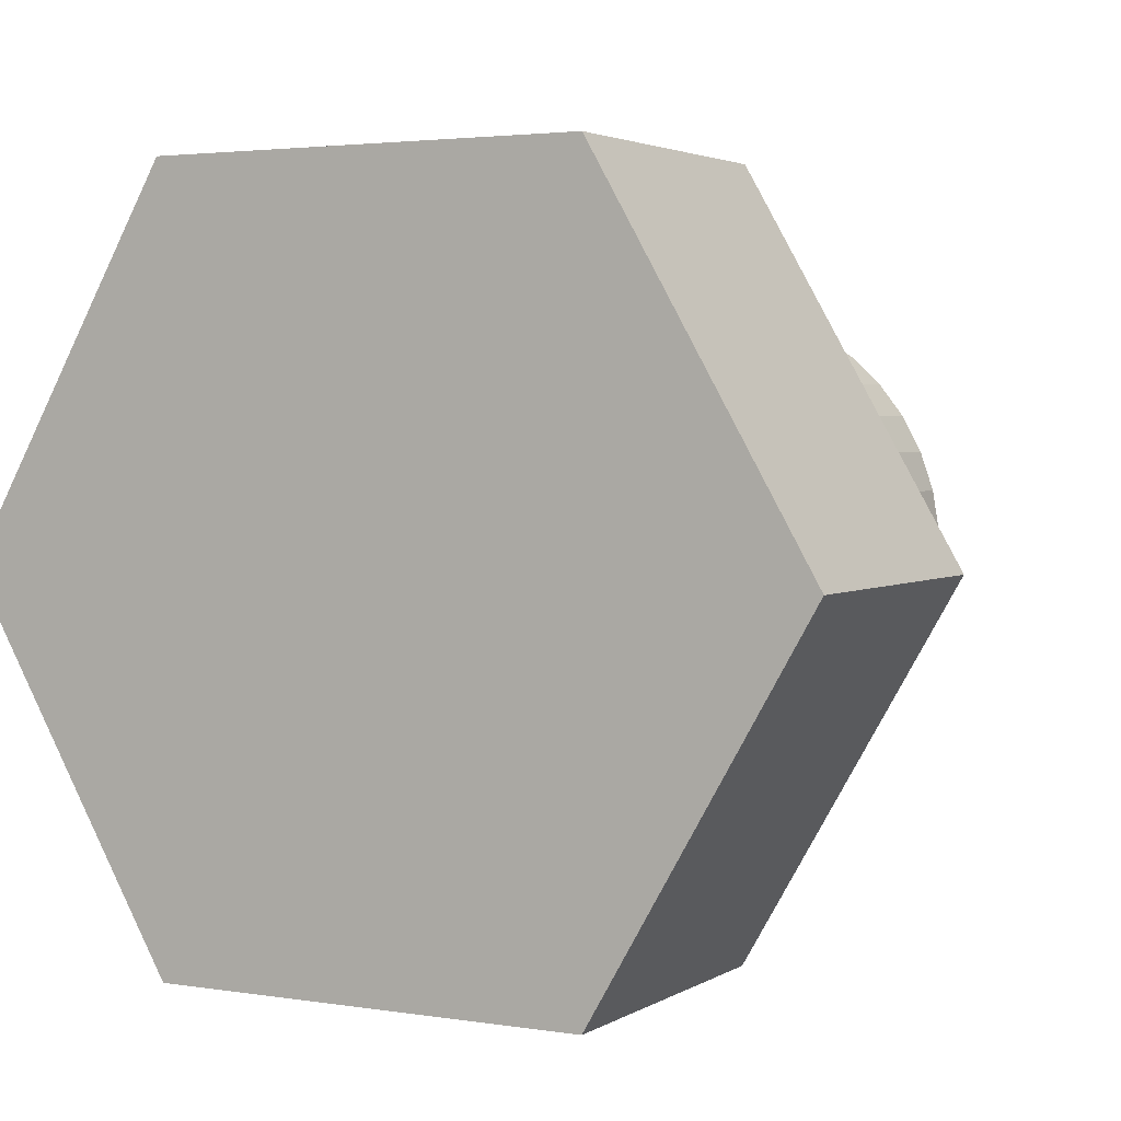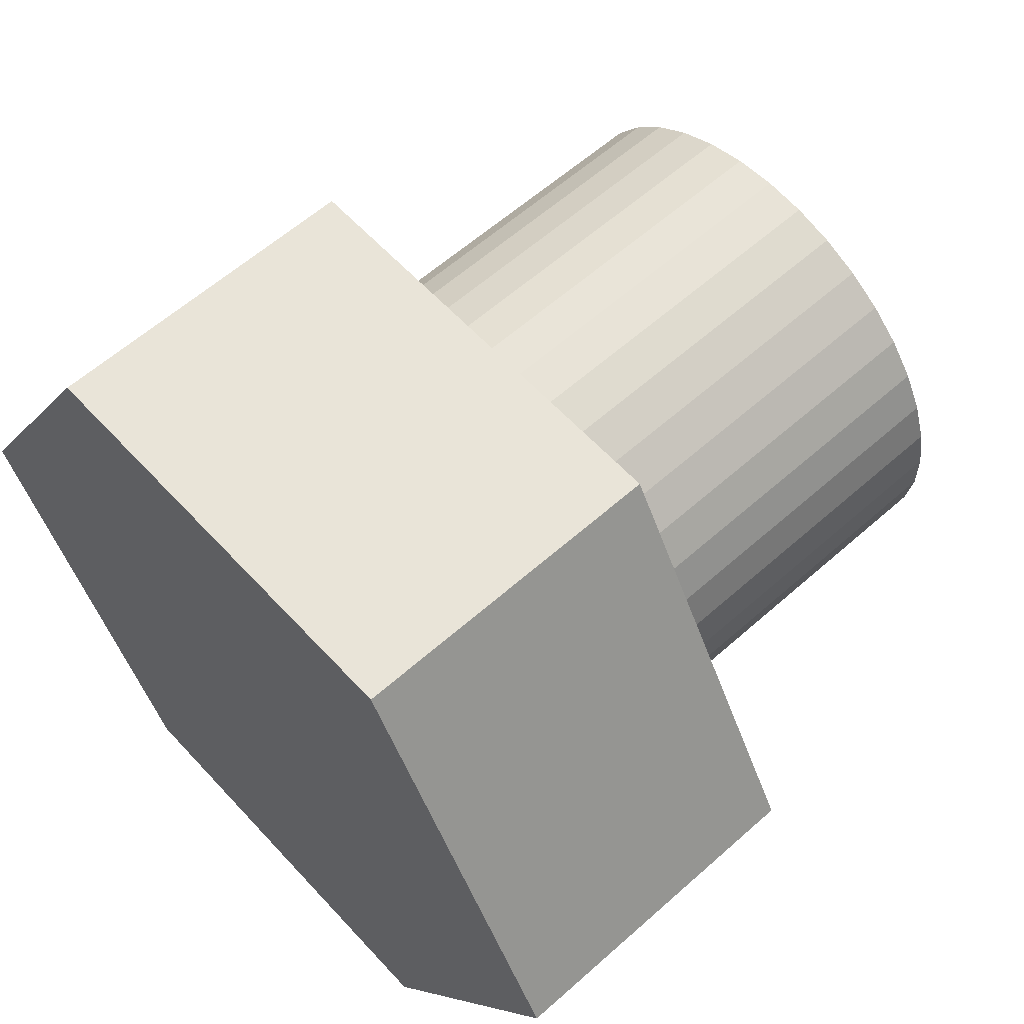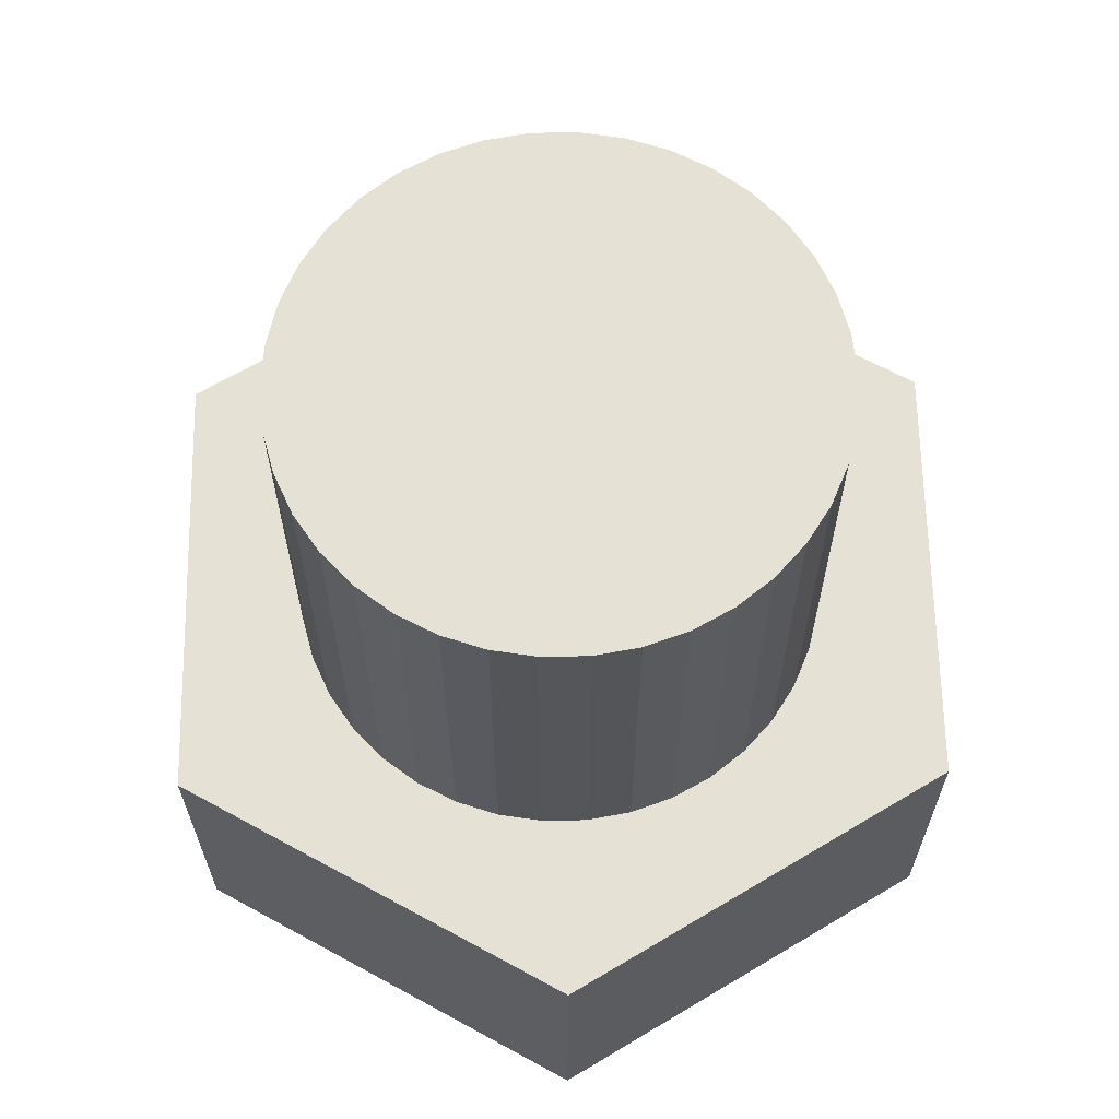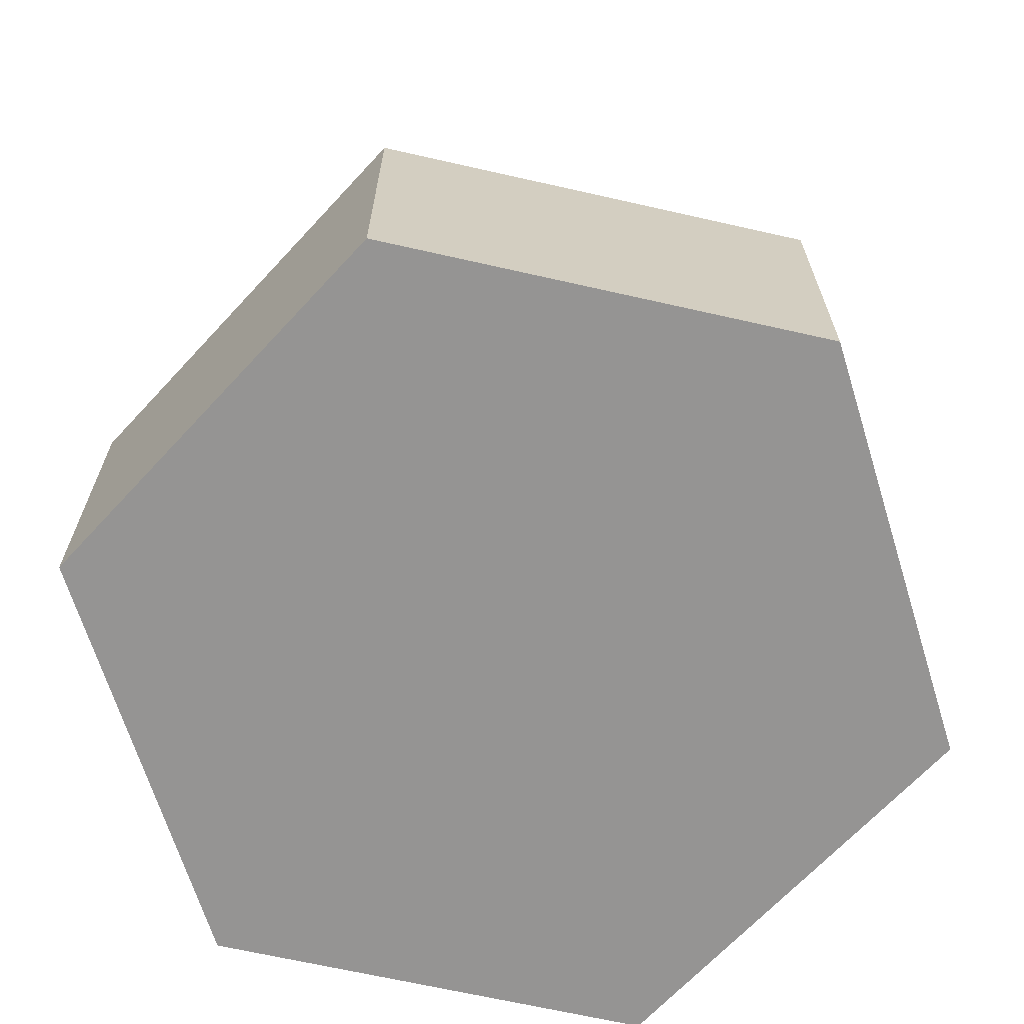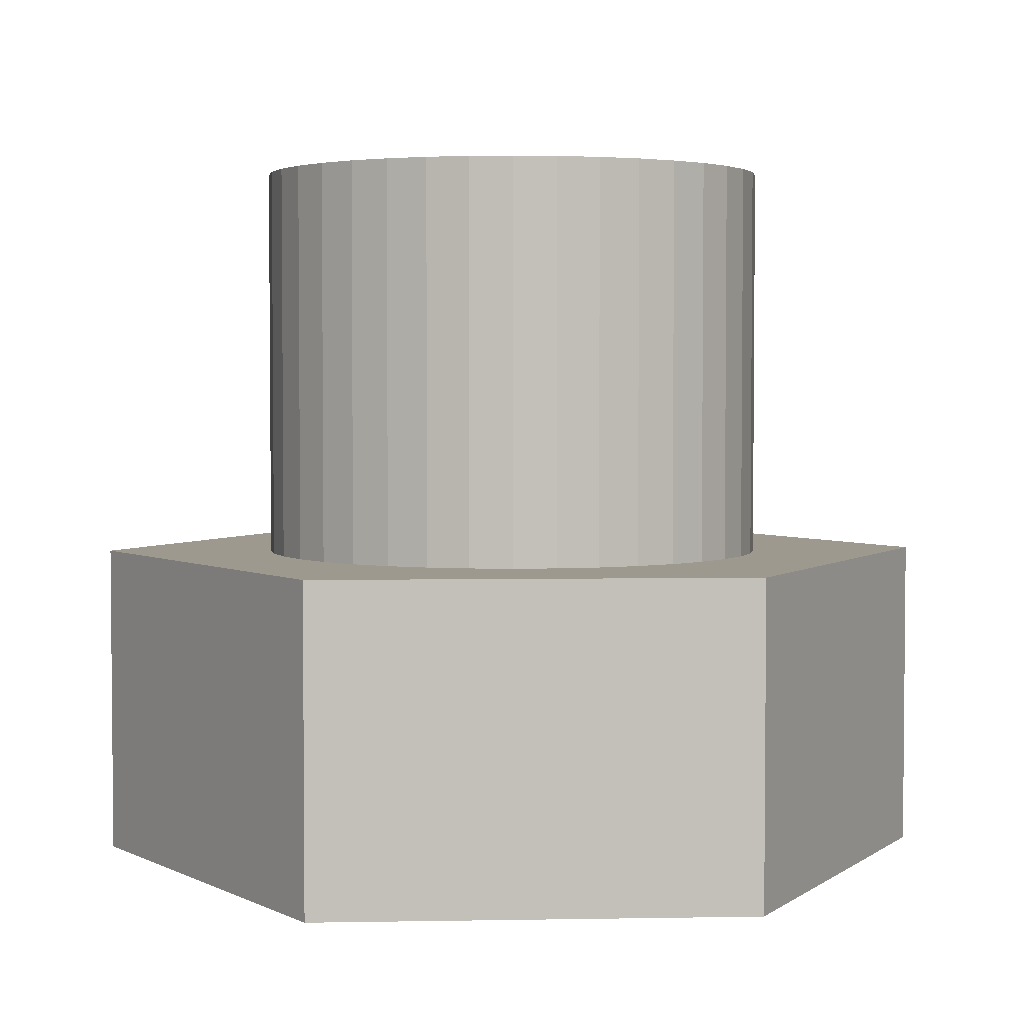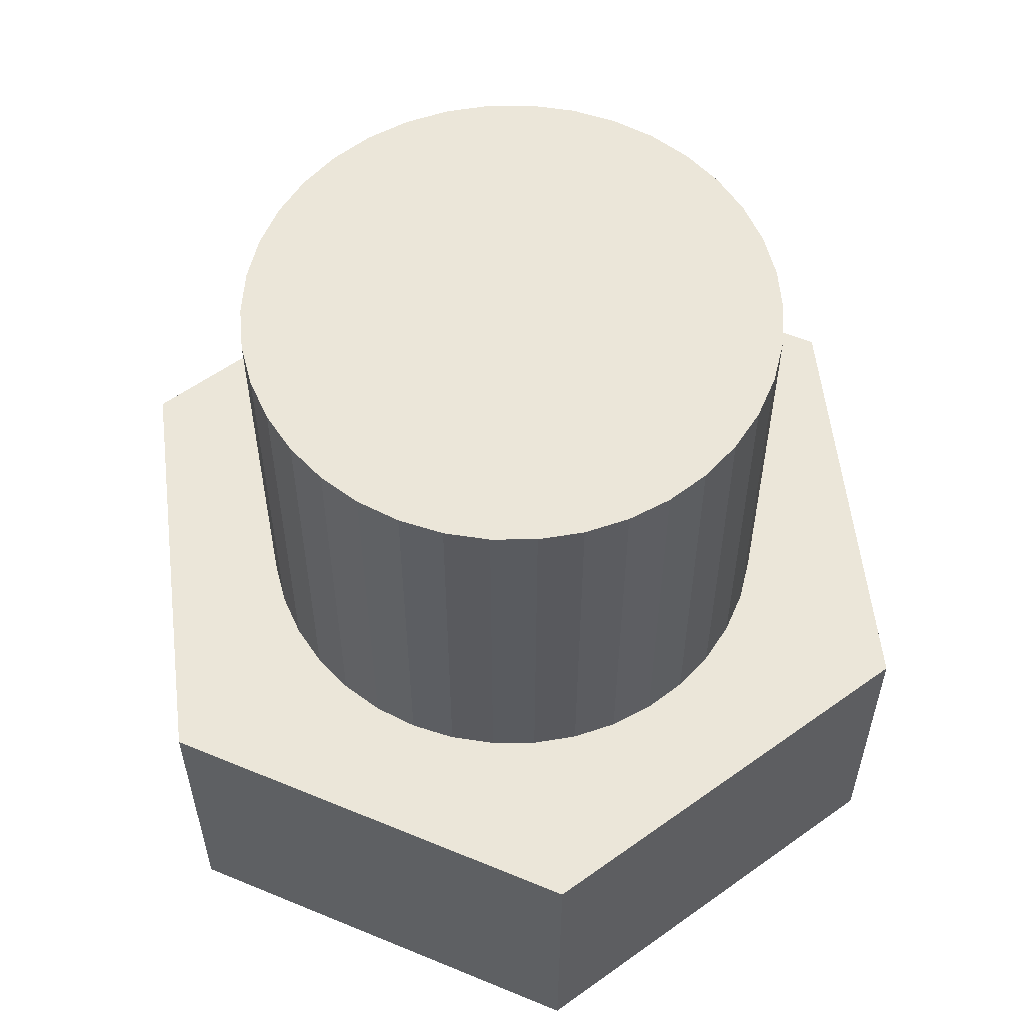
<metadata>
{"format":"obj","ext":"obj","renderer":"f3d","projection":"perspective","resolution":1024,"background":"white","views":[{"elev":3.0,"azim":28.5,"up":"+Z"},{"elev":60.0,"azim":47.7,"up":"+Z"},{"elev":64.7,"azim":-91.1,"up":"+Y"},{"elev":-67.2,"azim":-72.8,"up":"+Y"},{"elev":3.4,"azim":-123.4,"up":"+Y"},{"elev":57.5,"azim":23.3,"up":"+Y"}]}
</metadata>
<code>
o Part__Feature.001
v 0.000801 0.008119 0.004799
v -0 0.008119 0.004865
v -0 0.000619 0.004865
v 0.000801 0.000619 0.004799
v 0.00158 0.008119 0.004601
v 0.00158 0.000619 0.004601
v 0.002315 0.008119 0.004279
v 0.002315 0.000619 0.004279
v 0.002988 0.008119 0.003839
v 0.002988 0.000619 0.003839
v 0.003579 0.000619 0.003295
v 0.003579 0.008119 0.003295
v 0.004073 0.008119 0.002661
v 0.004073 0.000619 0.002661
v 0.004455 0.008119 0.001954
v 0.004455 0.000619 0.001954
v 0.004716 0.008119 0.001194
v 0.004716 0.000619 0.001194
v 0.004848 0.008119 0.000402
v 0.004848 0.000619 0.000402
v 0.004848 0.008119 -0.000402
v 0.004848 0.000619 -0.000402
v 0.004716 0.008119 -0.001194
v 0.004716 0.000619 -0.001194
v 0.004455 0.008119 -0.001954
v 0.004455 0.000619 -0.001954
v 0.004073 0.008119 -0.002661
v 0.004073 0.000619 -0.002661
v 0.003579 0.008119 -0.003295
v 0.003579 0.000619 -0.003295
v 0.002988 0.008119 -0.003839
v 0.002988 0.000619 -0.003839
v 0.002315 0.008119 -0.004279
v 0.002315 0.000619 -0.004279
v 0.00158 0.008119 -0.004601
v 0.00158 0.000619 -0.004601
v 0.000801 0.008119 -0.004799
v 0.000801 0.000619 -0.004799
v -0 0.008119 -0.004865
v -0 0.000619 -0.004865
v -0.004041 0.000619 -0.007
v -0.000801 0.000619 -0.004799
v -0.002988 0.000619 0.003839
v -0.003579 0.000619 0.003295
v -0.004041 0.000619 0.007
v -0.004073 0.000619 0.002661
v -0.008083 0.000619 0
v -0.002315 0.000619 0.004279
v -0.004455 0.000619 0.001954
v -0.00158 0.000619 0.004601
v -0.004716 0.000619 0.001194
v -0.000801 0.000619 0.004799
v -0.004848 0.000619 0.000402
v -0.004848 0.000619 -0.000402
v 0.008083 0.000619 0
v 0.004041 0.000619 0.007
v -0.004716 0.000619 -0.001194
v 0.004041 0.000619 -0.007
v -0.004455 0.000619 -0.001954
v -0.004073 0.000619 -0.002661
v -0.002988 0.000619 -0.003839
v -0.002315 0.000619 -0.004279
v -0.003579 0.000619 -0.003295
v -0.00158 0.000619 -0.004601
v -0.004041 -0.005381 -0.007
v -0.008083 -0.005381 0
v -0.004041 -0.005381 0.007
v 0.004041 -0.005381 0.007
v 0.008083 -0.005381 0
v 0.004041 -0.005381 -0.007
v -0 -0.005381 -0.0045
v -0.000781 -0.005381 -0.004432
v -0.003447 -0.005381 0.002893
v -0.002893 -0.005381 0.003447
v -0.003897 -0.005381 0.00225
v -0.00225 -0.005381 0.003897
v -0.004229 -0.005381 0.001539
v -0.001539 -0.005381 0.004229
v -0.004432 -0.005381 0.000781
v -0.000781 -0.005381 0.004432
v -0.0045 -0.005381 0
v 0.003897 -0.005381 -0.00225
v 0.004229 -0.005381 -0.001539
v 0.004432 -0.005381 -0.000781
v -0 -0.005381 0.0045
v 0.0045 -0.005381 0
v 0.004432 -0.005381 0.000781
v 0.004229 -0.005381 0.001539
v 0.003897 -0.005381 0.00225
v -0.004432 -0.005381 -0.000781
v 0.000781 -0.005381 -0.004432
v 0.001539 -0.005381 -0.004229
v 0.00225 -0.005381 -0.003897
v 0.002893 -0.005381 -0.003447
v 0.003447 -0.005381 -0.002893
v 0.000781 -0.005381 0.004432
v -0.004229 -0.005381 -0.001539
v 0.001539 -0.005381 0.004229
v -0.003897 -0.005381 -0.00225
v 0.00225 -0.005381 0.003897
v 0.002893 -0.005381 0.003447
v 0.003447 -0.005381 0.002893
v -0.003447 -0.005381 -0.002893
v -0.002893 -0.005381 -0.003447
v -0.00225 -0.005381 -0.003897
v -0.001539 -0.005381 -0.004229
v -0.000801 0.008119 -0.004799
v -0.00158 0.008119 -0.004601
v -0.002315 0.008119 -0.004279
v -0.002988 0.008119 -0.003839
v -0.003579 0.008119 -0.003295
v -0.004073 0.008119 -0.002661
v -0.004455 0.008119 -0.001954
v -0.004716 0.008119 -0.001194
v -0.004848 0.008119 -0.000402
v -0.004848 0.008119 0.000402
v -0.004716 0.008119 0.001194
v -0.004455 0.008119 0.001954
v -0.004073 0.008119 0.002661
v -0.003579 0.008119 0.003295
v -0.002988 0.008119 0.003839
v -0.002315 0.008119 0.004279
v -0.00158 0.008119 0.004601
v -0.000801 0.008119 0.004799
v -0 0.008119 -0.00175
v 0.001636 0.008119 -0.000621
v 0.001737 0.008119 -0.000211
v 0.000813 0.008119 0.00155
v 0.000419 0.008119 0.001699
v -0.00144 0.008119 -0.000994
v -0.001636 0.008119 -0.000621
v 0.000419 0.008119 -0.001699
v 0.000813 0.008119 -0.00155
v 0.00144 0.008119 -0.000994
v 0.00116 0.008119 0.00131
v -0.00116 0.008119 -0.00131
v 0.00116 0.008119 -0.00131
v 0.00144 0.008119 0.000994
v -0.000813 0.008119 -0.00155
v -0.00116 0.008119 0.00131
v -0.00144 0.008119 0.000994
v -0.000813 0.008119 0.00155
v -0.001636 0.008119 0.000621
v -0.000419 0.008119 0.001699
v 0.001636 0.008119 0.000621
v -0.001737 0.008119 0.000211
v -0.000419 0.008119 -0.001699
v -0 0.008119 0.00175
v 0.001737 0.008119 0.000211
v -0.001737 0.008119 -0.000211
f 1 2 3
f 1 3 4
f 5 4 6
f 5 1 4
f 7 6 8
f 7 5 6
f 9 8 10
f 9 10 11
f 9 7 8
f 12 9 11
f 13 11 14
f 13 12 11
f 15 14 16
f 15 13 14
f 17 16 18
f 17 15 16
f 19 18 20
f 19 17 18
f 21 20 22
f 21 19 20
f 23 22 24
f 23 21 22
f 25 24 26
f 25 23 24
f 27 26 28
f 27 25 26
f 29 28 30
f 29 27 28
f 31 29 30
f 31 30 32
f 33 31 32
f 33 32 34
f 35 33 34
f 35 34 36
f 37 35 36
f 37 36 38
f 39 37 38
f 39 38 40
f 40 41 42
f 43 44 45
f 46 47 45
f 46 45 44
f 48 43 45
f 49 47 46
f 50 48 45
f 51 47 49
f 52 50 45
f 53 47 51
f 3 52 45
f 54 47 53
f 55 16 14
f 55 18 16
f 55 20 18
f 55 22 20
f 55 24 22
f 55 26 24
f 55 28 26
f 55 14 56
f 57 47 54
f 58 41 40
f 58 30 28
f 58 32 30
f 58 34 32
f 58 36 34
f 58 38 36
f 58 40 38
f 58 28 55
f 56 4 3
f 56 6 4
f 56 3 45
f 59 47 57
f 8 6 56
f 60 47 59
f 10 8 56
f 11 10 56
f 14 11 56
f 41 61 62
f 41 63 61
f 41 60 63
f 41 47 60
f 64 41 62
f 42 41 64
f 47 65 66
f 41 65 47
f 45 66 67
f 47 66 45
f 56 67 68
f 45 67 56
f 55 68 69
f 55 56 68
f 70 58 69
f 69 58 55
f 65 58 70
f 41 58 65
f 65 71 72
f 73 74 67
f 66 75 67
f 67 75 73
f 74 76 67
f 66 77 75
f 76 78 67
f 66 79 77
f 78 80 67
f 66 81 79
f 82 69 83
f 83 69 84
f 80 85 67
f 84 69 86
f 86 69 87
f 87 69 88
f 88 69 89
f 66 90 81
f 89 69 68
f 71 70 91
f 91 70 92
f 92 70 93
f 93 70 94
f 94 70 95
f 95 70 82
f 82 70 69
f 65 70 71
f 96 68 85
f 85 68 67
f 66 97 90
f 96 98 68
f 66 99 97
f 98 100 68
f 100 101 68
f 101 102 68
f 102 89 68
f 99 65 103
f 103 65 104
f 104 65 105
f 105 65 106
f 66 65 99
f 65 72 106
f 107 39 40
f 107 40 42
f 108 42 64
f 108 107 42
f 109 64 62
f 109 108 64
f 110 62 61
f 110 61 63
f 110 109 62
f 111 110 63
f 112 63 60
f 112 111 63
f 113 60 59
f 113 112 60
f 114 59 57
f 114 113 59
f 115 57 54
f 115 114 57
f 116 54 53
f 116 115 54
f 117 53 51
f 117 116 53
f 118 51 49
f 118 117 51
f 119 49 46
f 119 118 49
f 120 46 44
f 120 119 46
f 121 120 44
f 121 44 43
f 122 121 43
f 122 43 48
f 123 122 48
f 123 48 50
f 124 123 50
f 124 50 52
f 2 124 52
f 2 52 3
f 37 39 125
f 23 126 127
f 128 129 5
f 130 113 131
f 23 127 21
f 130 112 113
f 35 132 133
f 35 37 132
f 111 112 130
f 25 134 126
f 135 128 9
f 25 126 23
f 33 35 133
f 136 111 130
f 12 135 9
f 27 134 25
f 31 133 137
f 138 135 12
f 31 33 133
f 29 134 27
f 29 137 134
f 29 31 137
f 110 111 136
f 110 136 139
f 13 138 12
f 140 120 121
f 109 110 139
f 141 118 119
f 141 119 120
f 141 120 140
f 142 121 122
f 142 122 123
f 142 140 121
f 143 117 118
f 143 118 141
f 144 123 124
f 15 138 13
f 144 142 123
f 15 145 138
f 146 116 117
f 146 117 143
f 108 139 147
f 108 109 139
f 148 2 1
f 17 149 145
f 148 144 124
f 148 124 2
f 17 145 15
f 150 114 115
f 107 147 125
f 150 115 116
f 107 108 147
f 150 116 146
f 129 1 5
f 129 148 1
f 19 149 17
f 39 107 125
f 21 127 149
f 131 113 114
f 21 149 19
f 131 114 150
f 128 5 7
f 128 7 9
f 37 125 132
f 141 140 142 144 148 129 128 135 138 145 149 127 126 134 137 133 132 125 147 139 136 130 131 150 146 143
f 97 99 103 104 105 106 72 71 91 92 93 94 95 82 83 84 86 87 88 89 102 101 100 98 96 85 80 78 76 74 73 75 77 79 81 90

</code>
